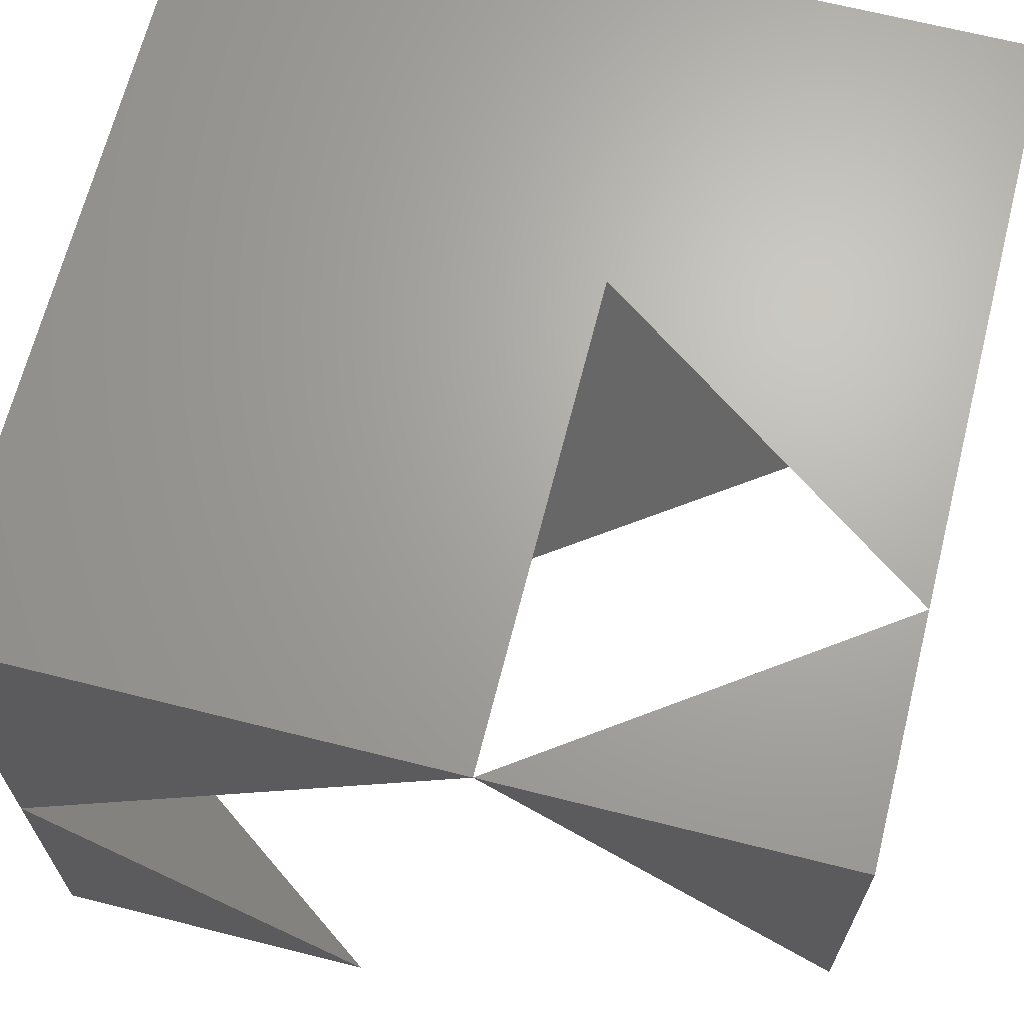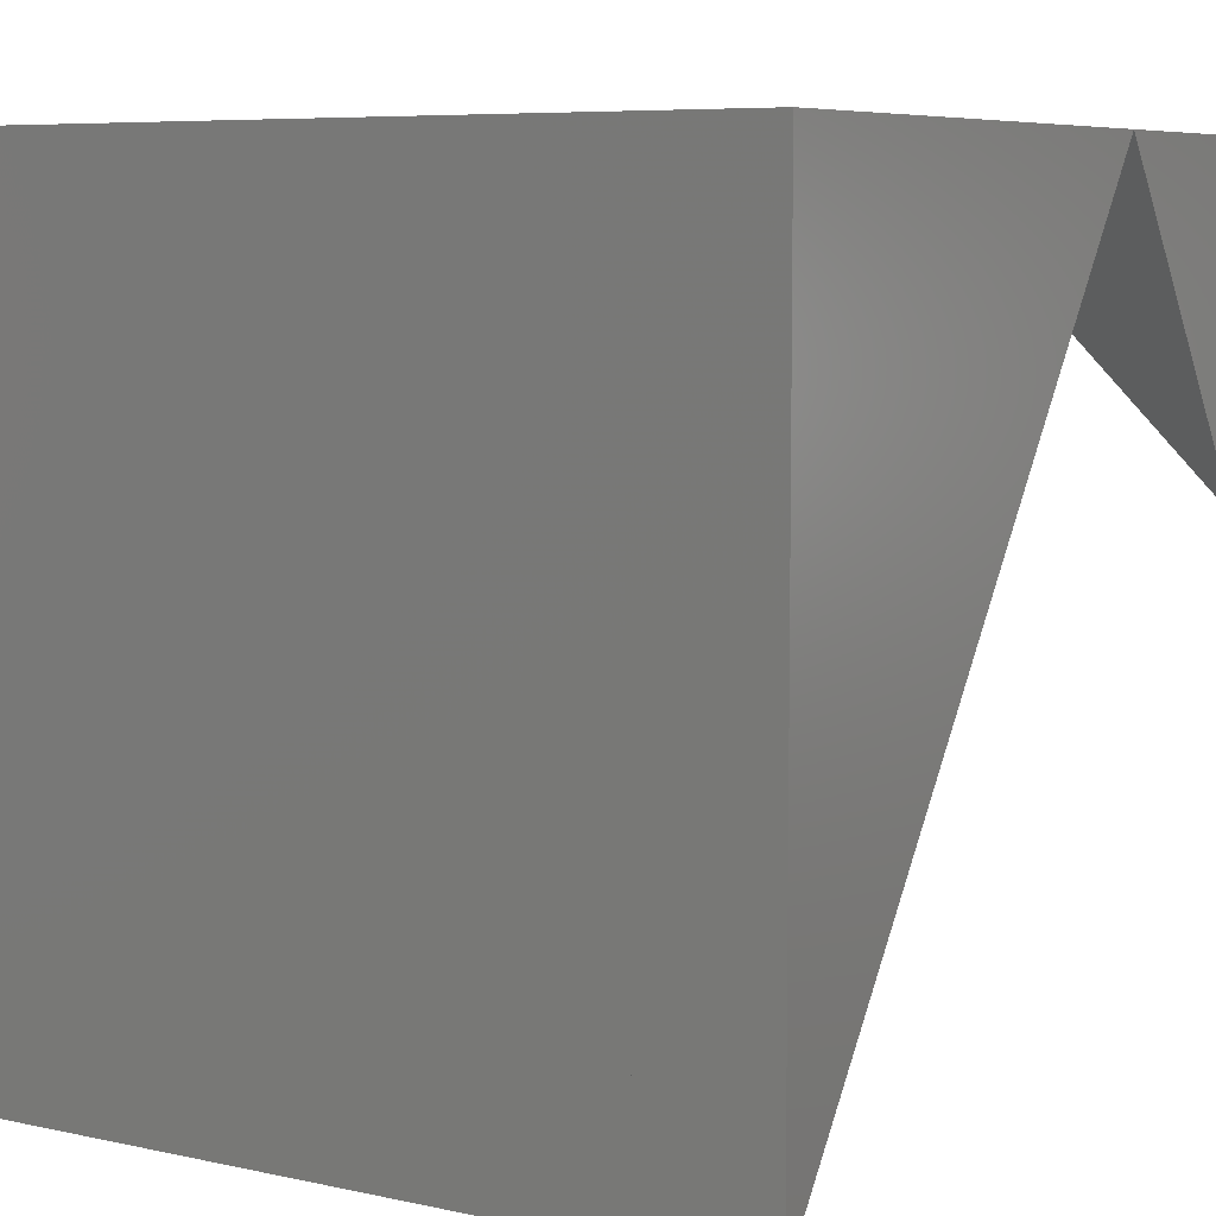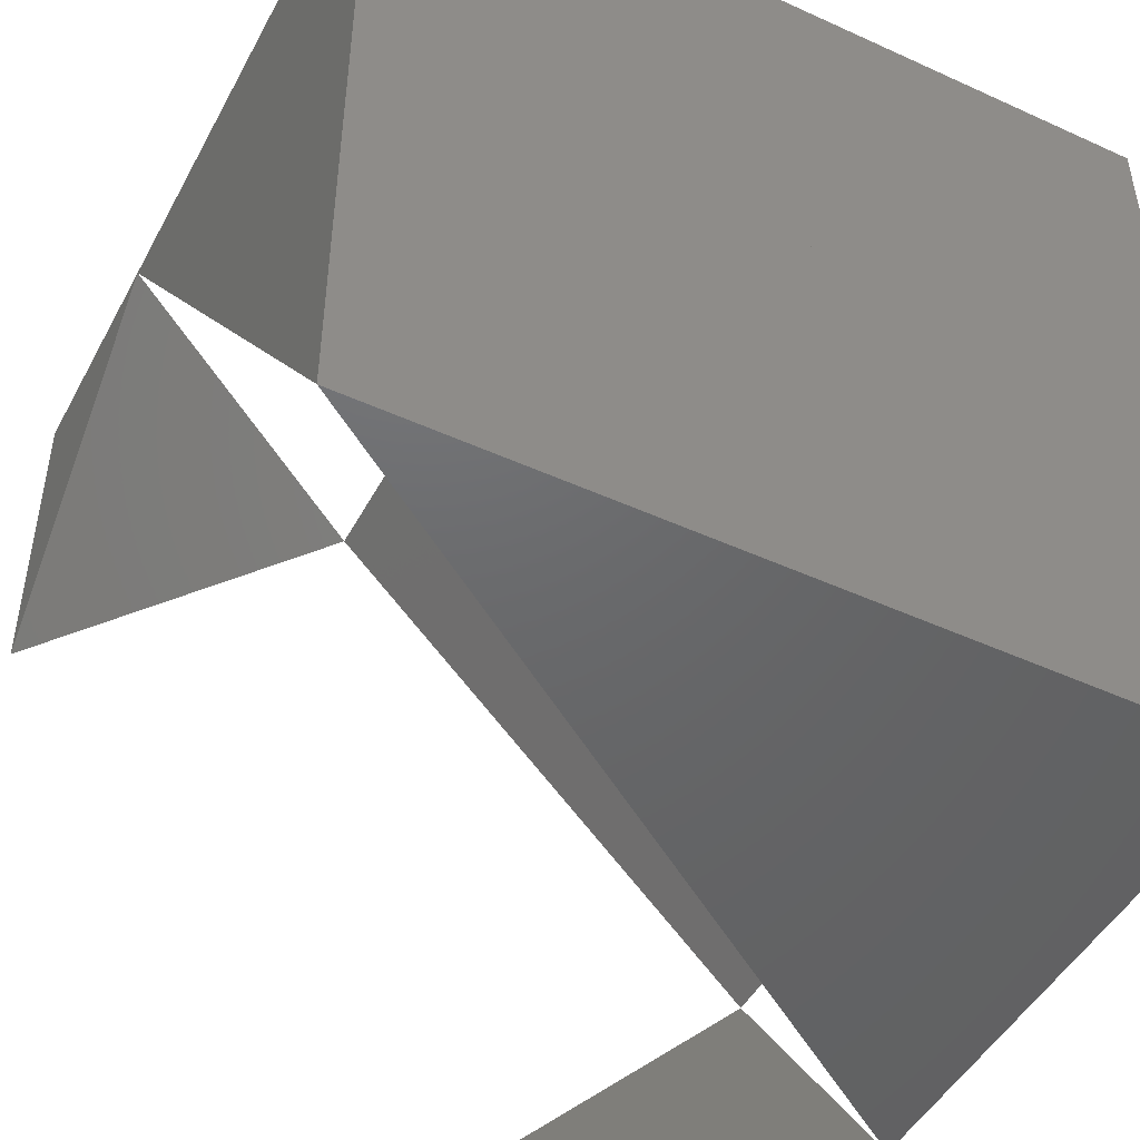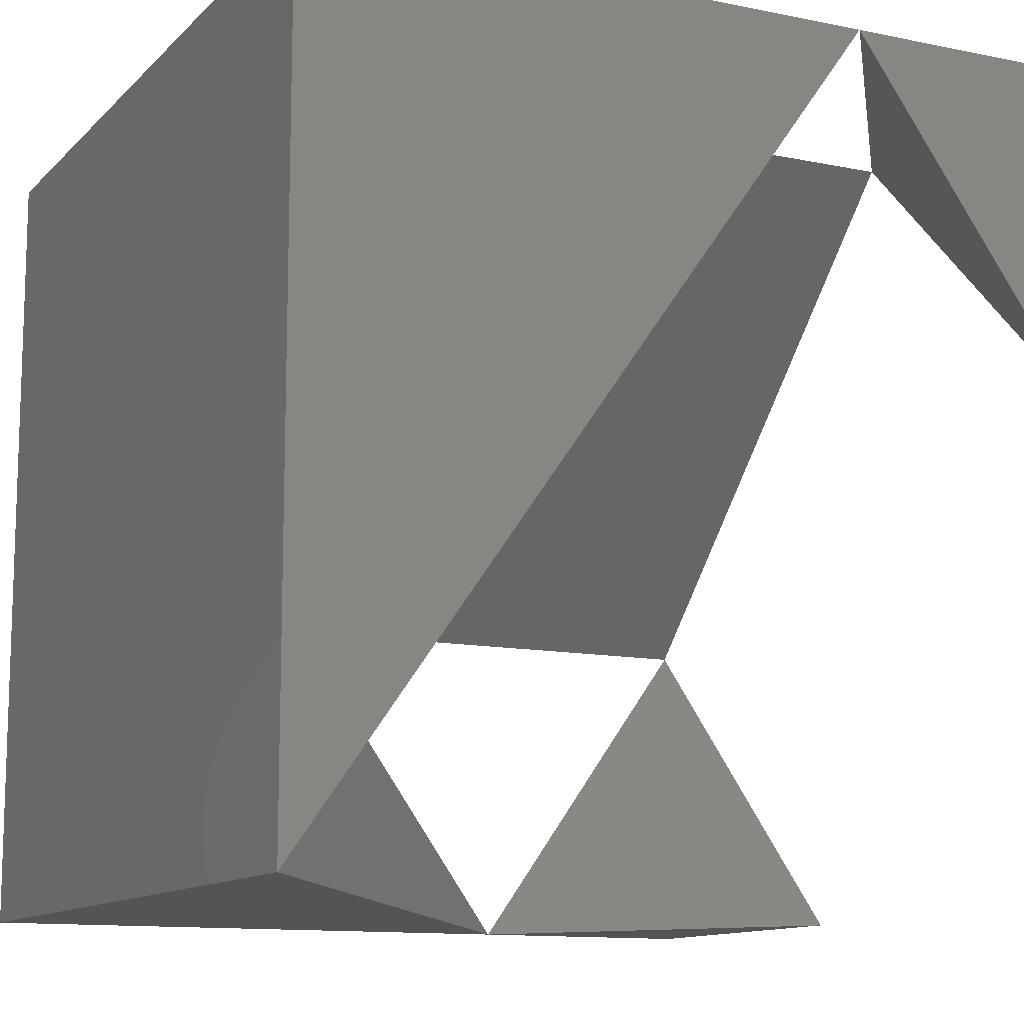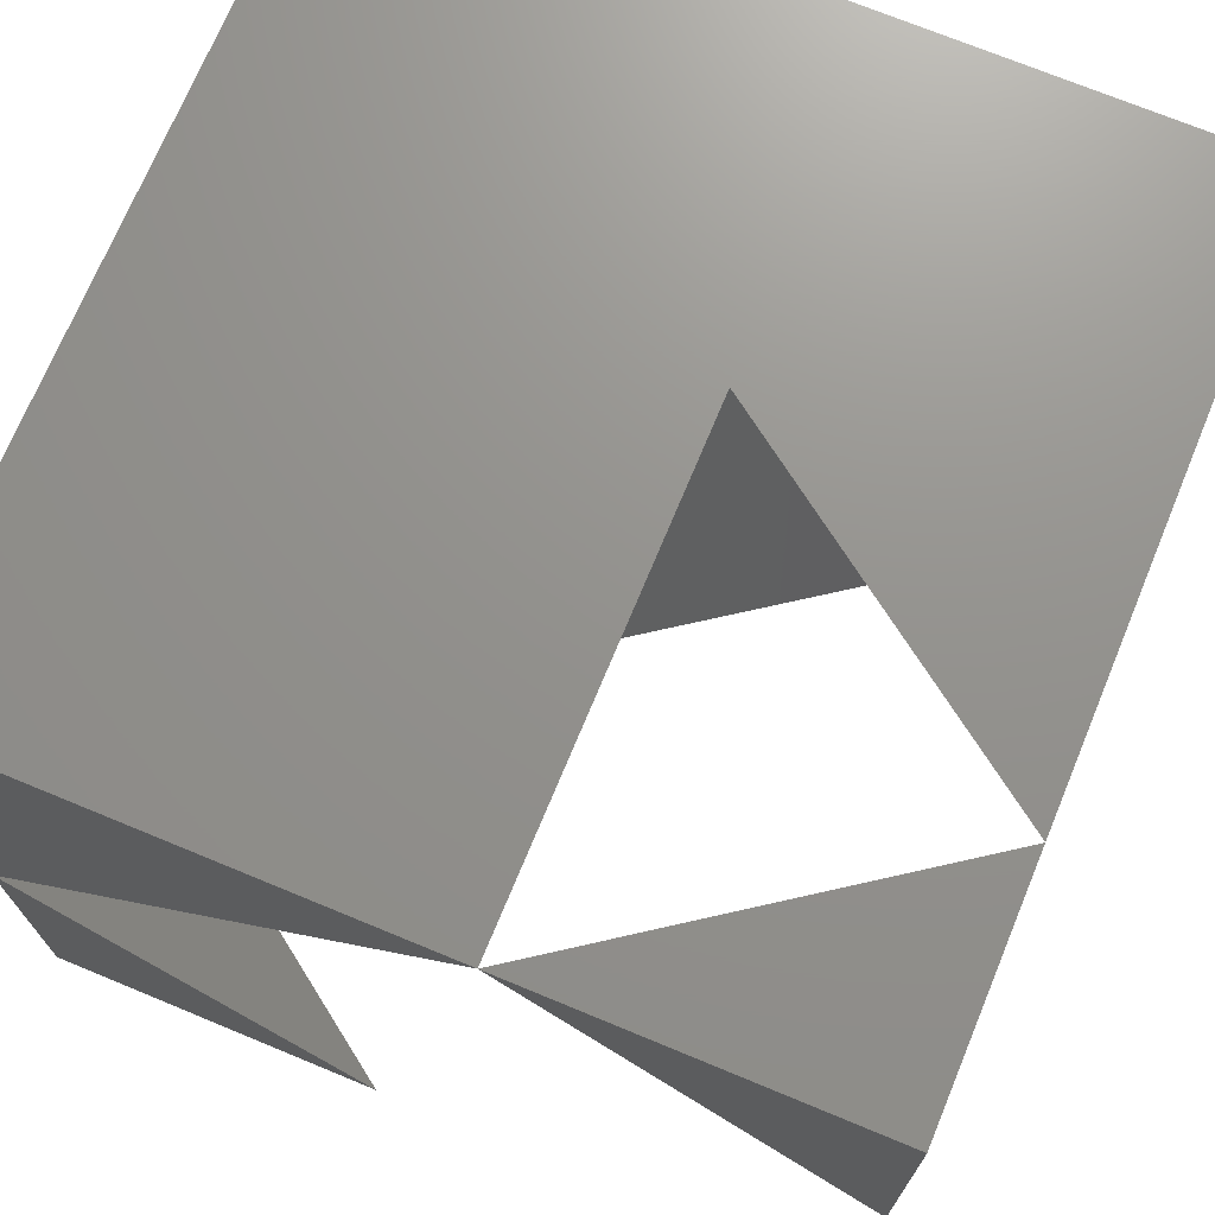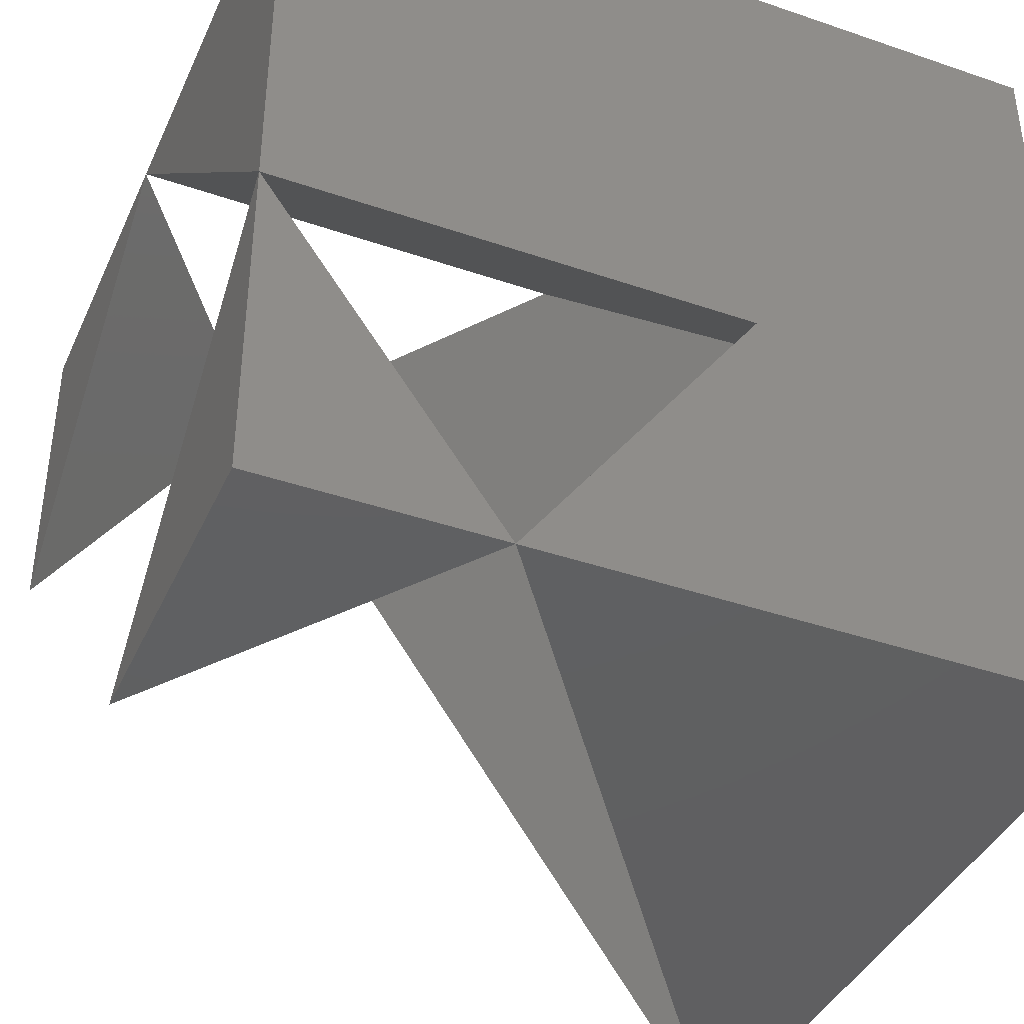
<metadata>
{"format":"stl","ext":"stl","renderer":"f3d","projection":"perspective","resolution":1024,"background":"white","views":[{"elev":66.9,"azim":104.2,"up":"+Y"},{"elev":6.9,"azim":-57.5,"up":"+Z"},{"elev":-47.5,"azim":-117.2,"up":"+Y"},{"elev":-11.9,"azim":-26.1,"up":"+Z"},{"elev":71.6,"azim":112.5,"up":"+Y"},{"elev":-40.3,"azim":157.1,"up":"+Z"}]}
</metadata>
<code>
# stl→obj: 18 verts, 32 faces
v 10 4.142 10
v 10 0 5.858
v 7.071 0 10
v 0 7.071 7.071
v 7.071 10 0
v 4.142 10 4.142
v 0 0 0
v 4.142 4.142 10
v 7.071 4.142 10
v 10 10 4.142
v 7.071 10 4.142
v 10 5.858 0
v 0 10 10
v 10 10 10
v 0 0 10
v 10 0 10
v 10 10 0
v 0 10 0
f 1 2 3
f 4 5 6
f 5 4 7
f 8 7 4
f 7 8 3
f 9 10 1
f 10 9 11
f 9 6 11
f 8 6 9
f 6 8 4
f 10 5 12
f 13 9 14
f 13 8 9
f 15 8 13
f 8 15 3
f 14 9 1
f 1 3 16
f 3 15 7
f 16 3 2
f 10 12 17
f 14 1 10
f 16 2 1
f 5 17 12
f 5 7 18
f 13 7 15
f 7 13 18
f 10 13 14
f 11 13 10
f 6 13 11
f 6 18 13
f 18 6 5
f 10 17 5

</code>
